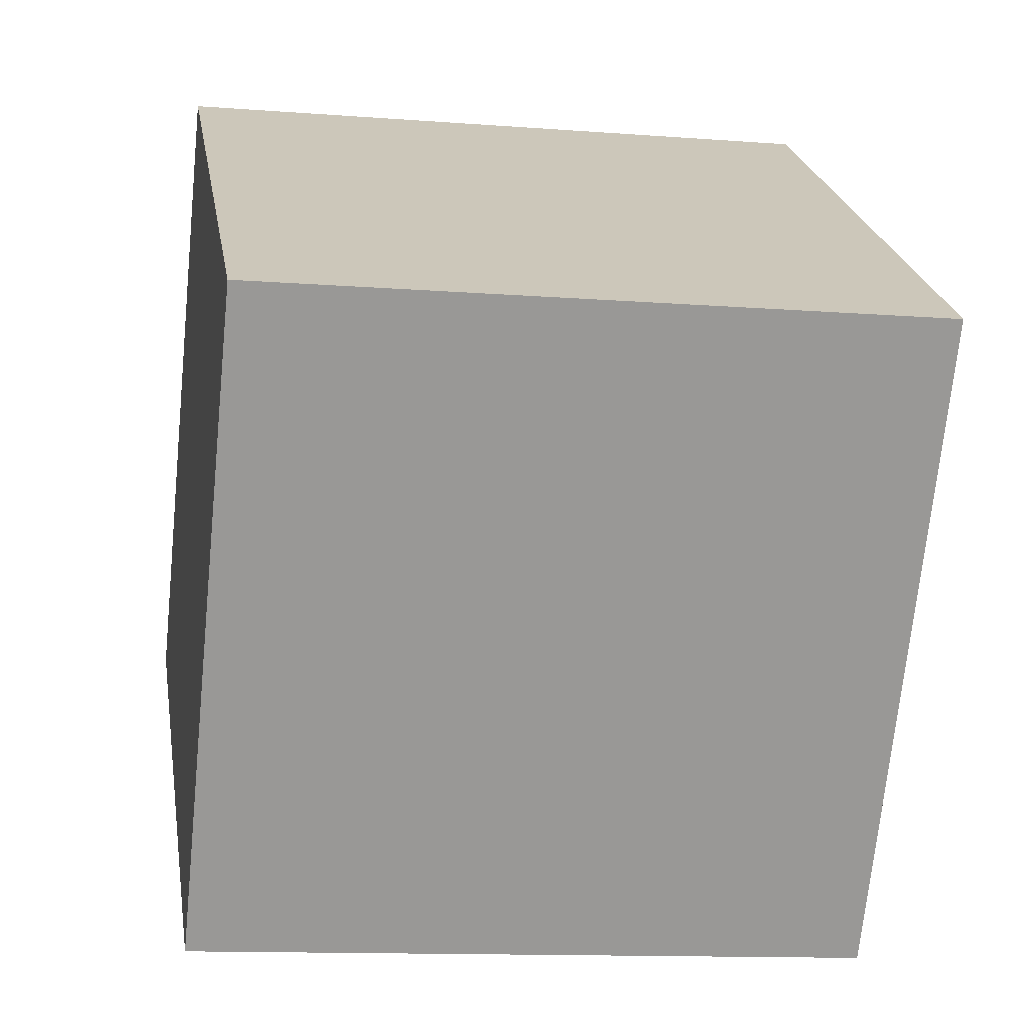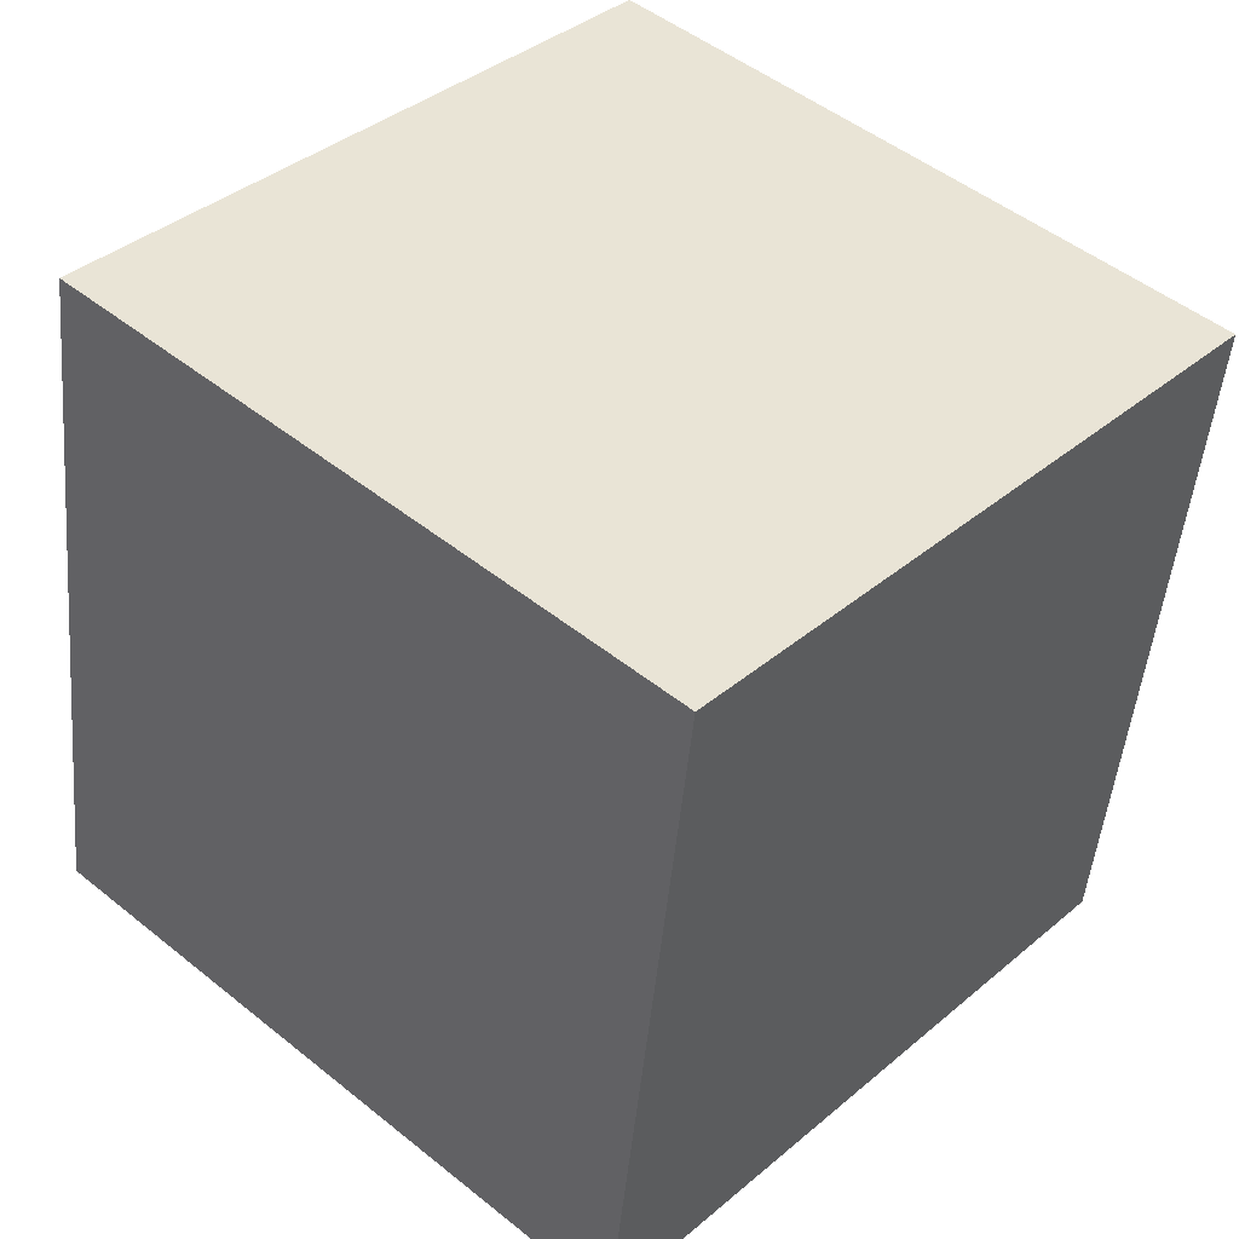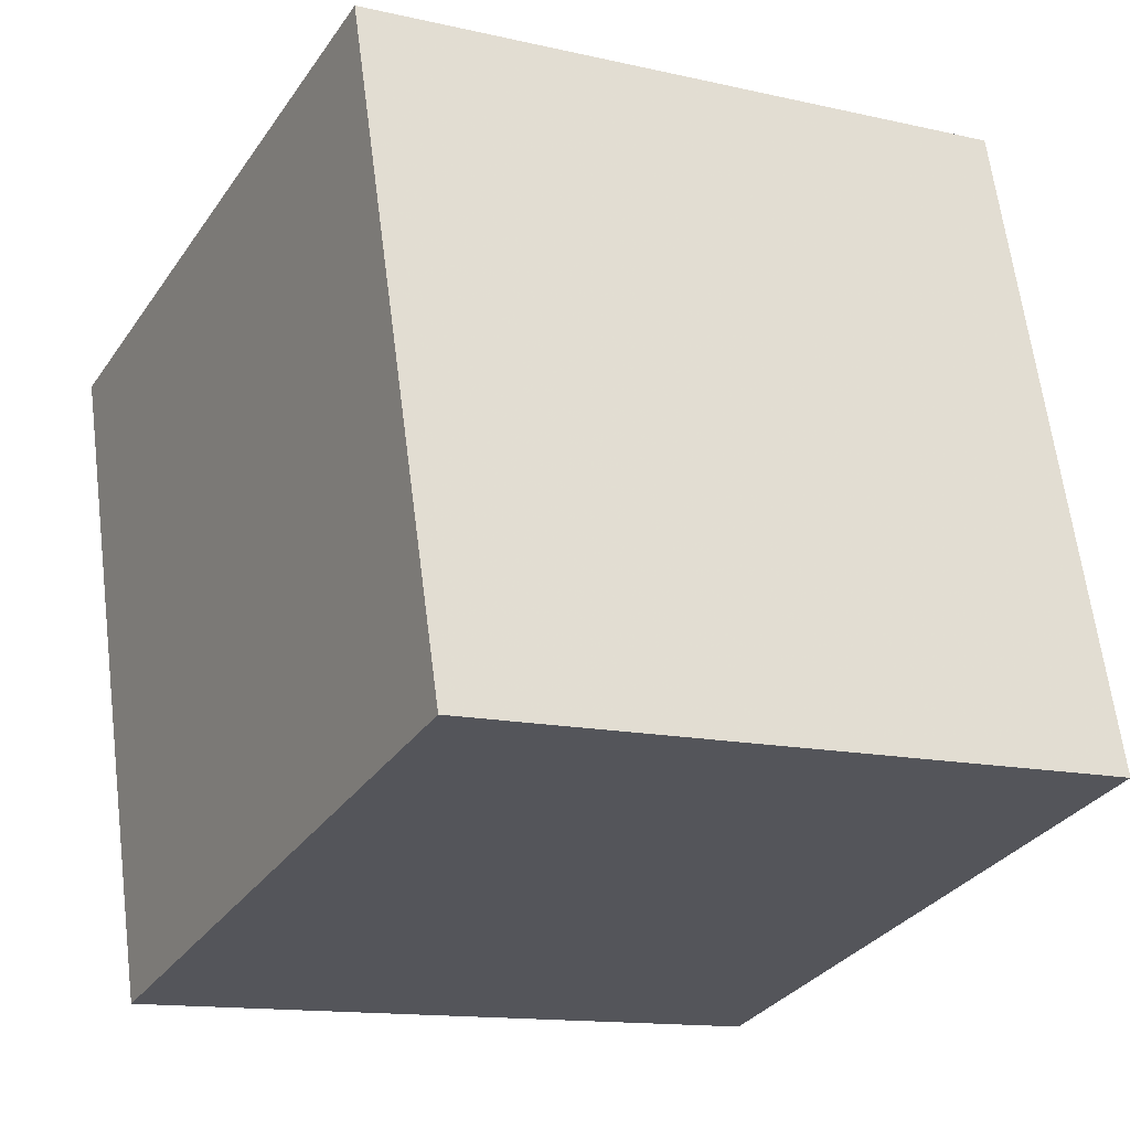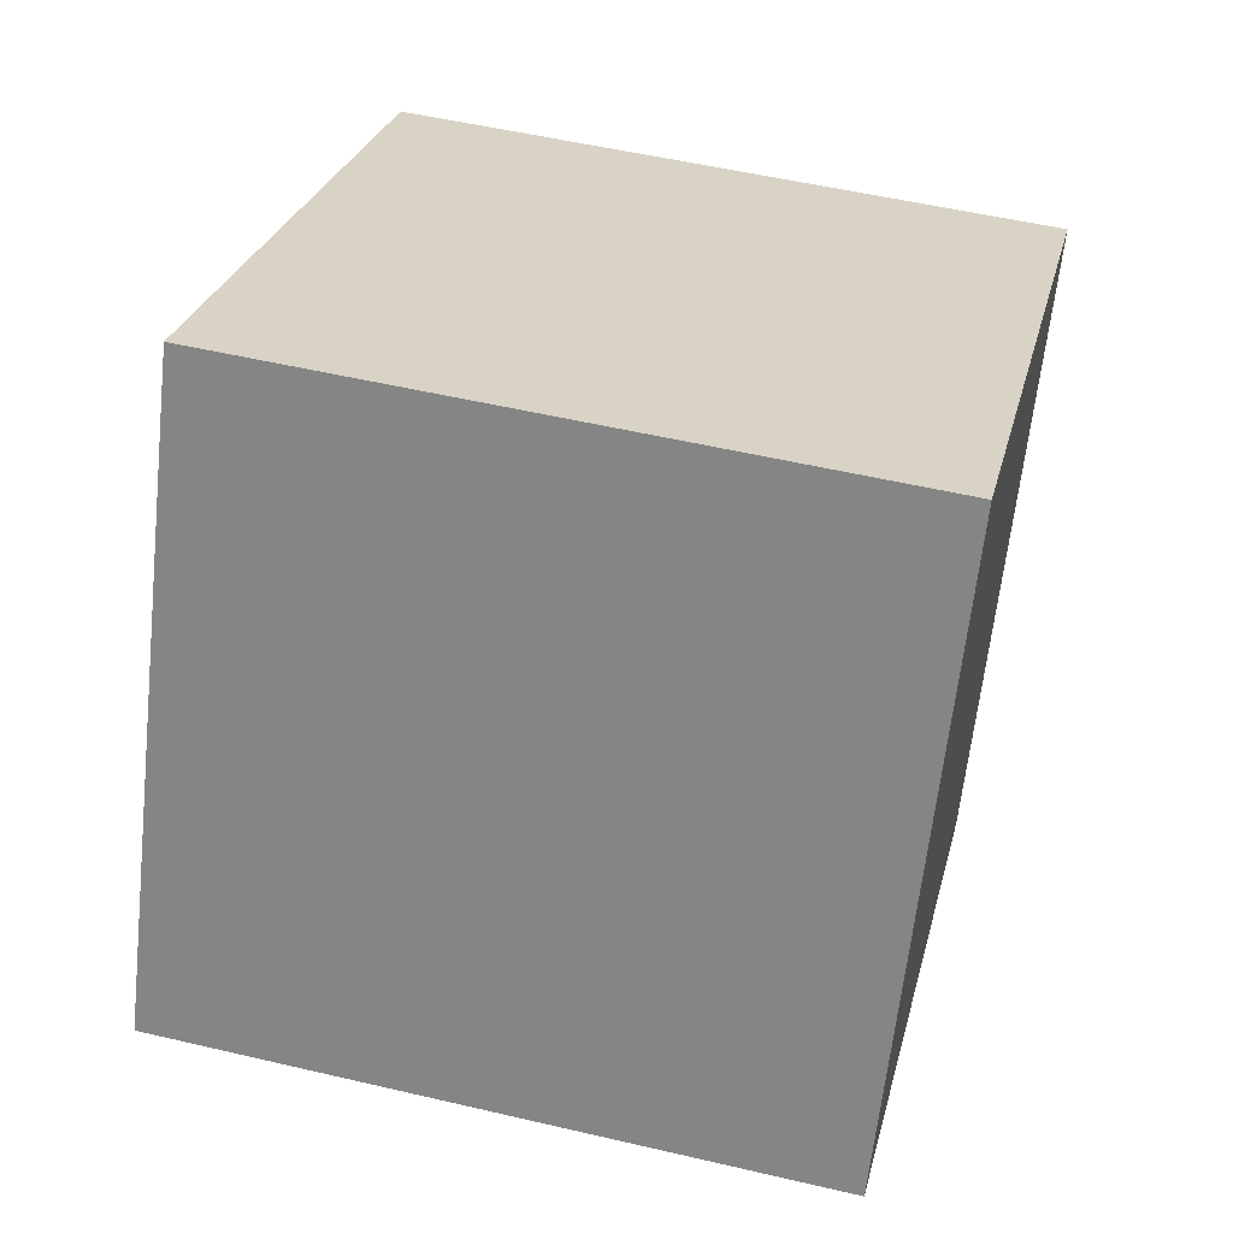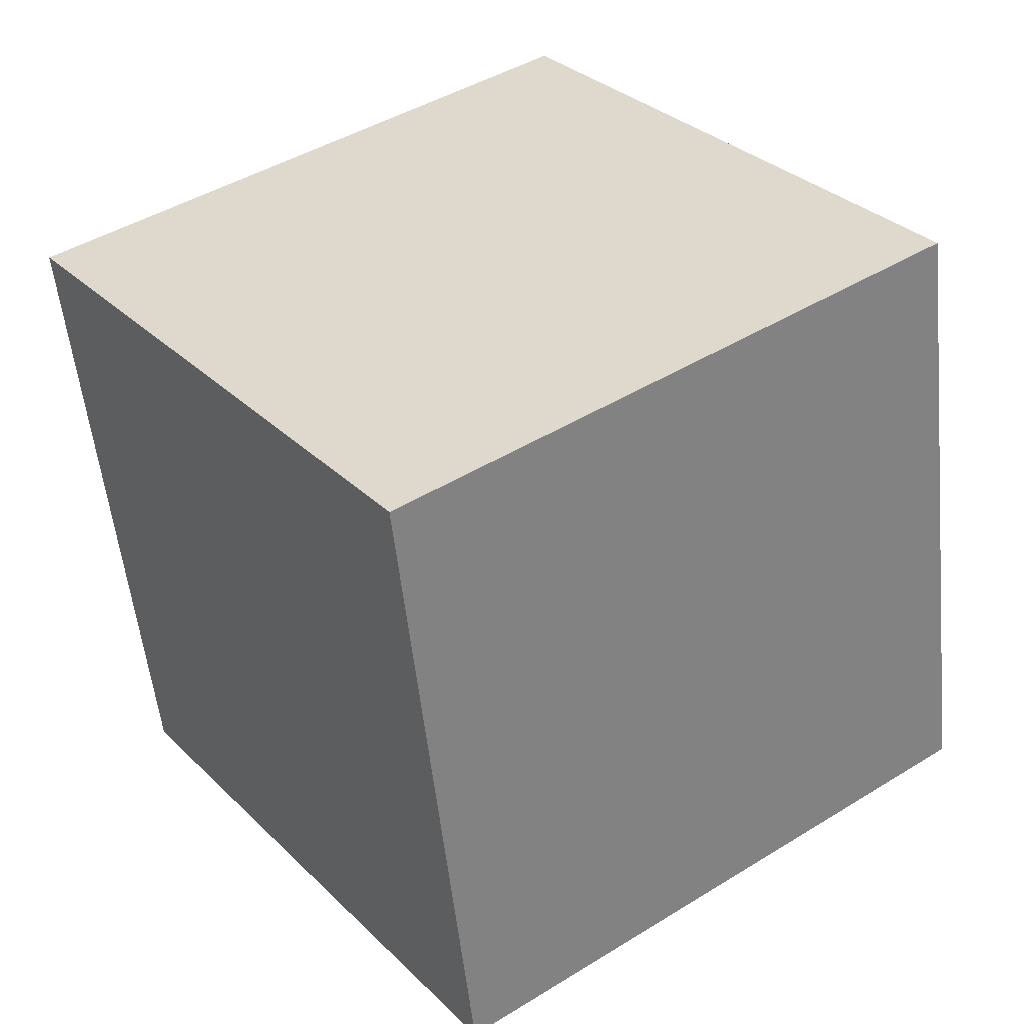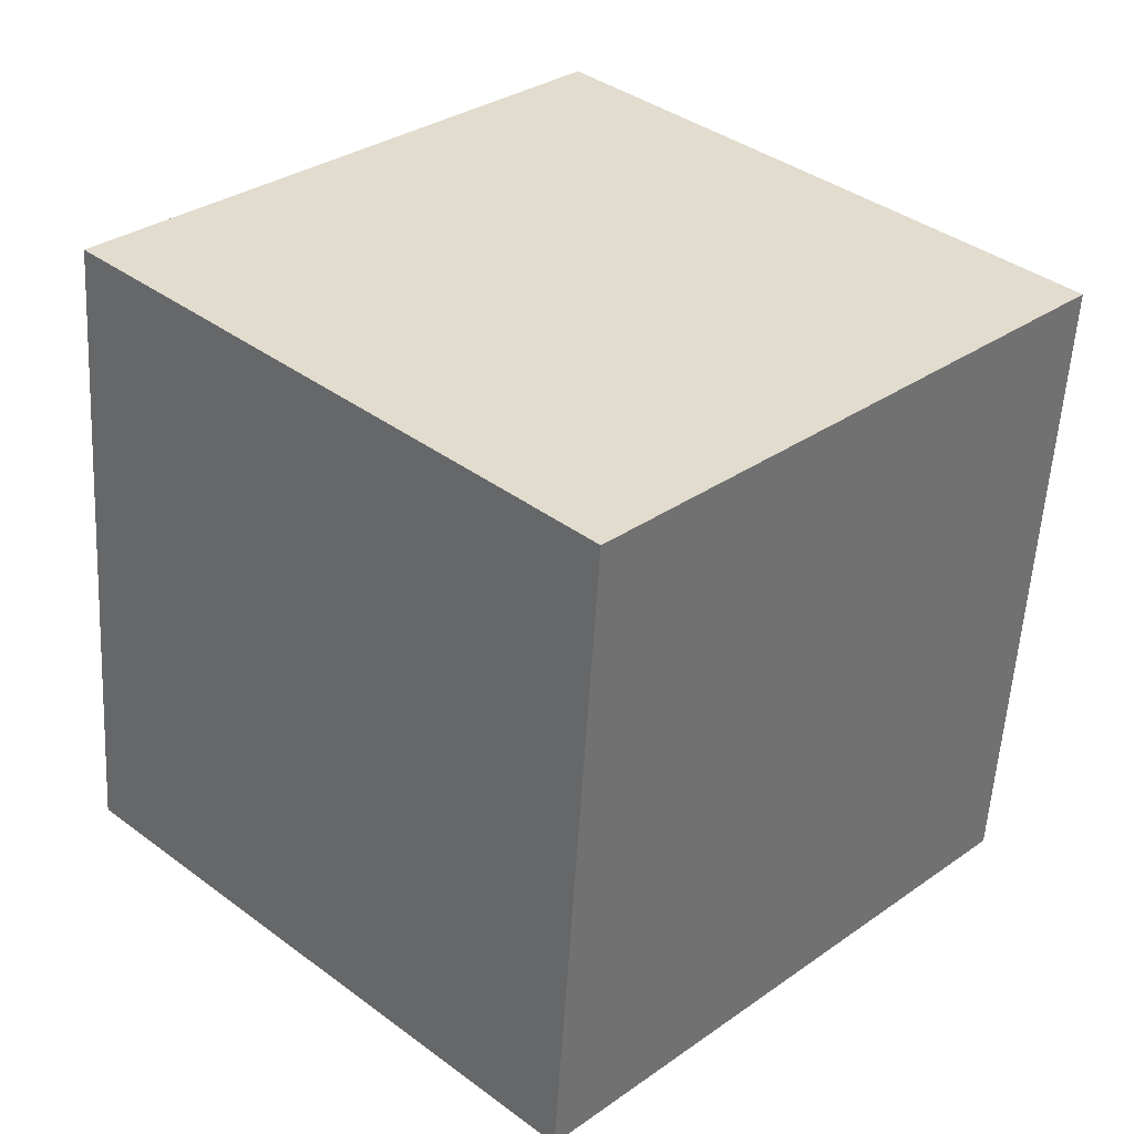
<metadata>
{"format":"obj","ext":"obj","renderer":"f3d","projection":"perspective","resolution":1024,"background":"white","views":[{"elev":-69.9,"azim":70.8,"up":"+Y"},{"elev":48.2,"azim":-150.9,"up":"+Y"},{"elev":-30.9,"azim":48.9,"up":"+Y"},{"elev":-54.3,"azim":175.0,"up":"+Z"},{"elev":19.9,"azim":-34.9,"up":"+Z"},{"elev":49.2,"azim":134.8,"up":"+Z"}]}
</metadata>
<code>
v -2.184 -3.235 -12.48
v -4.516 -4.728 -2.872
v -2.407 6.652 -11
v -4.739 5.159 -1.389
v 7.537 -3.367 -10.14
v 5.205 -4.86 -0.5328
v 7.315 6.52 -8.659
v 4.983 5.027 0.9499
f 2 4 1
f 5 2 1
f 1 4 3
f 3 5 1
f 2 8 4
f 6 2 5
f 6 8 2
f 4 8 3
f 7 5 3
f 3 8 7
f 7 6 5
f 8 6 7

</code>
